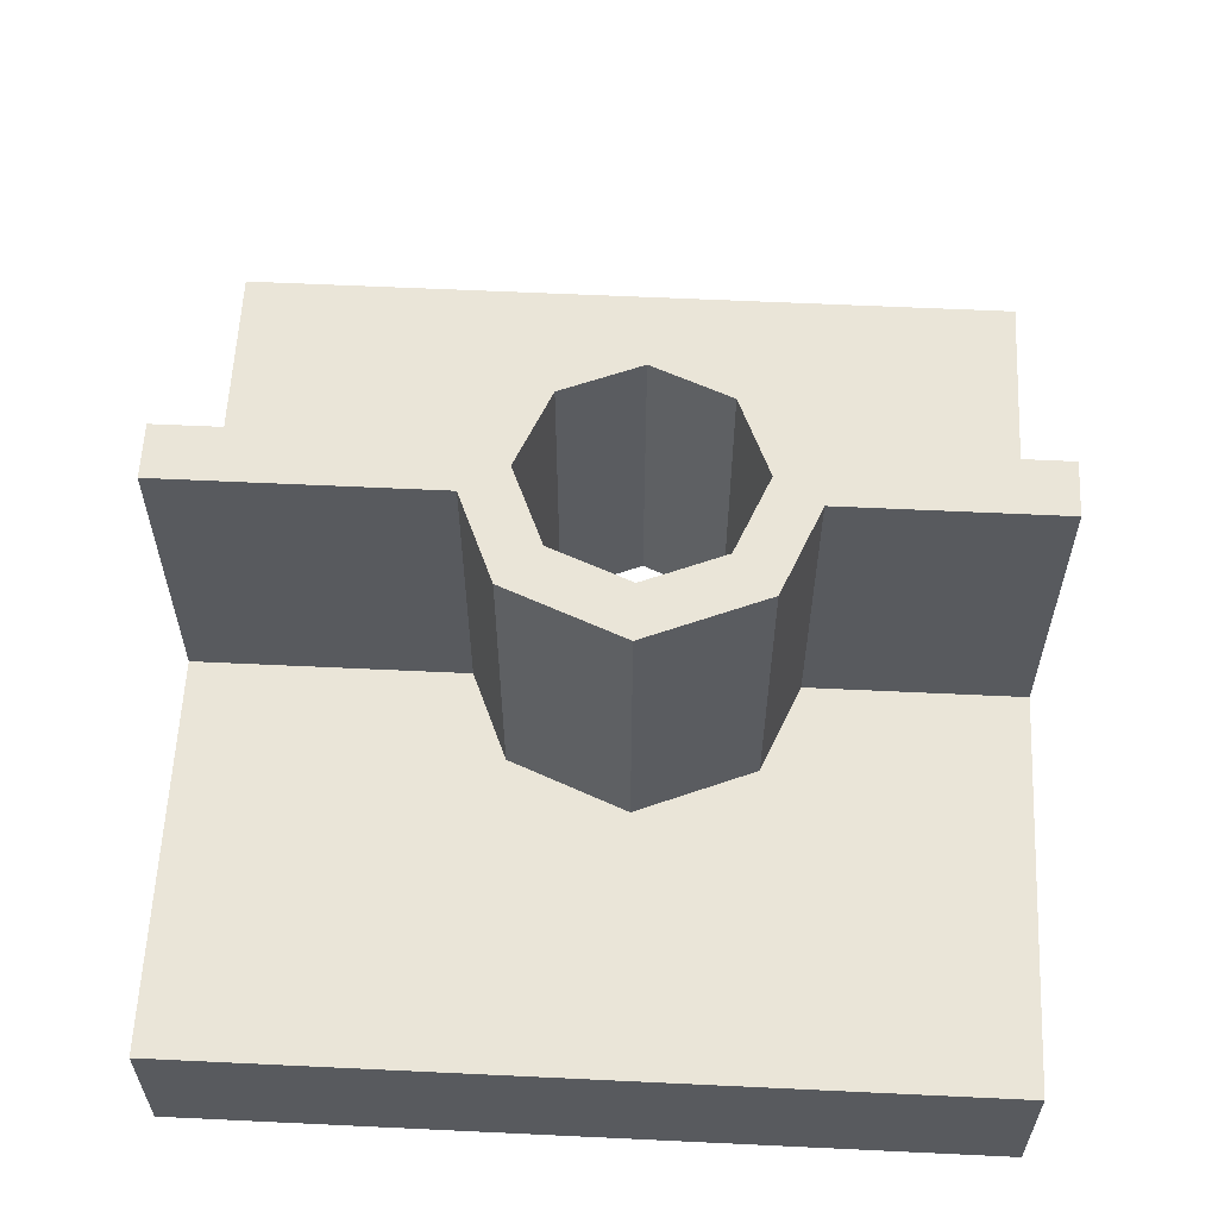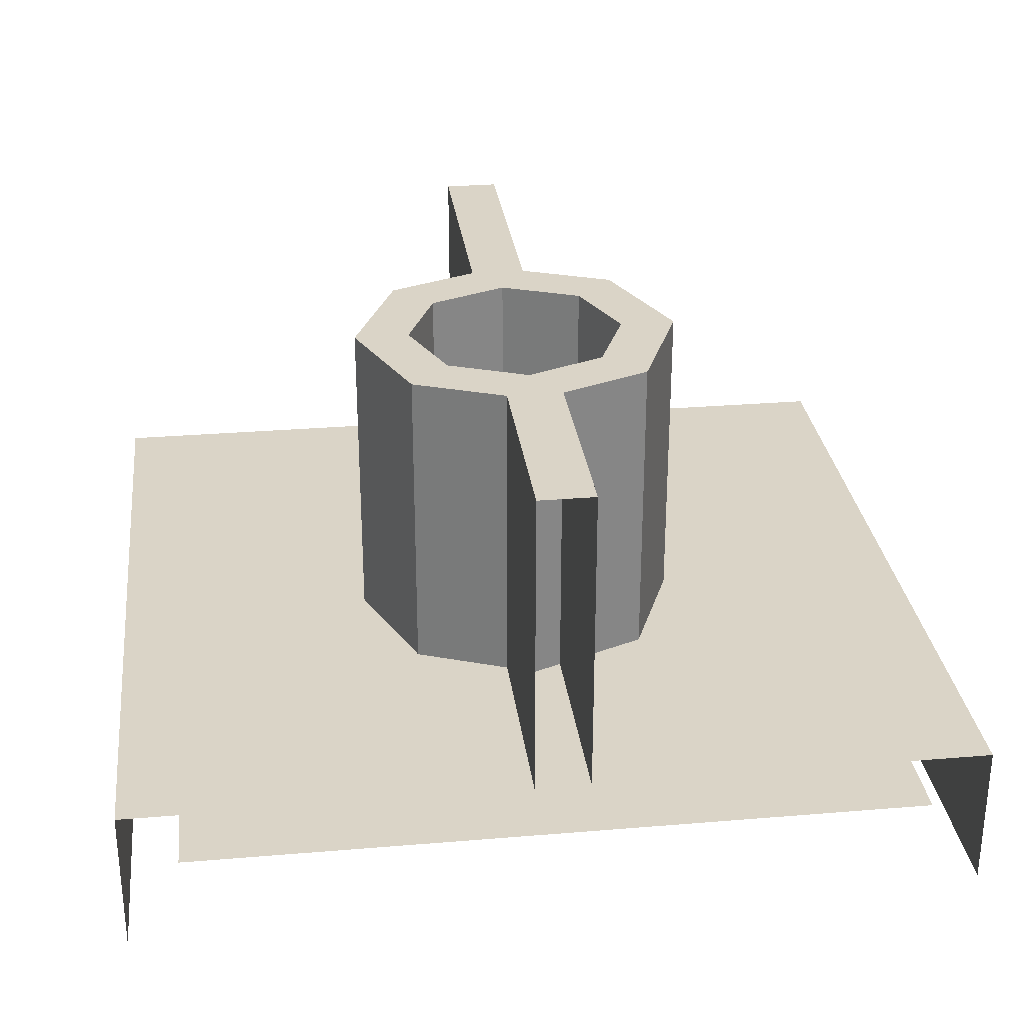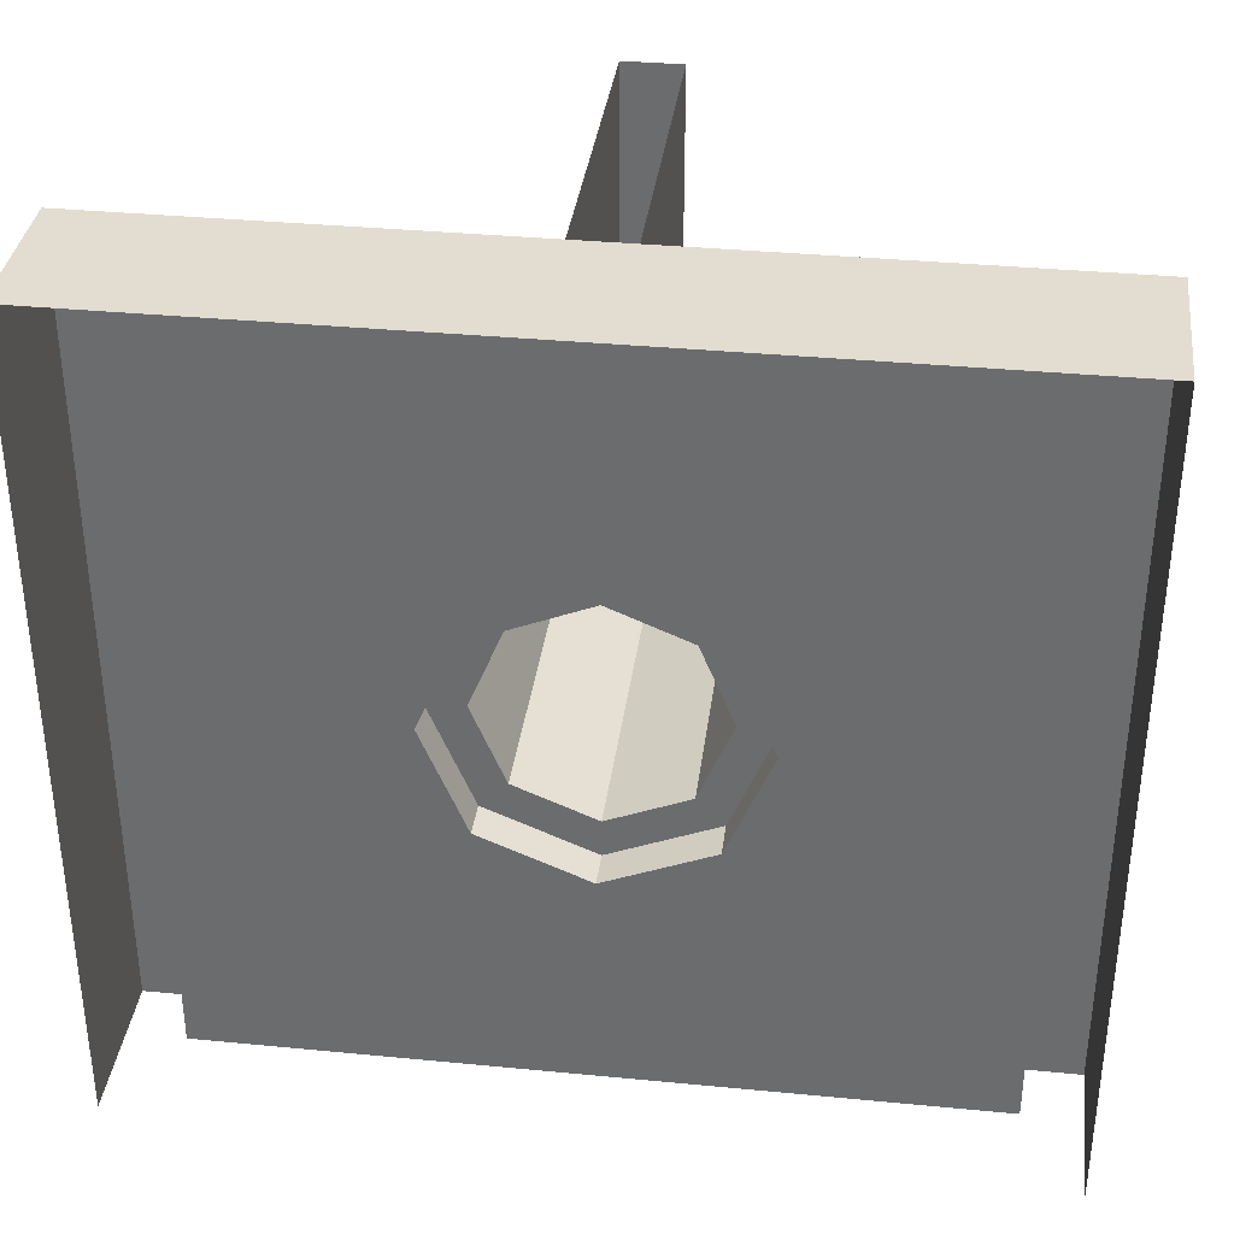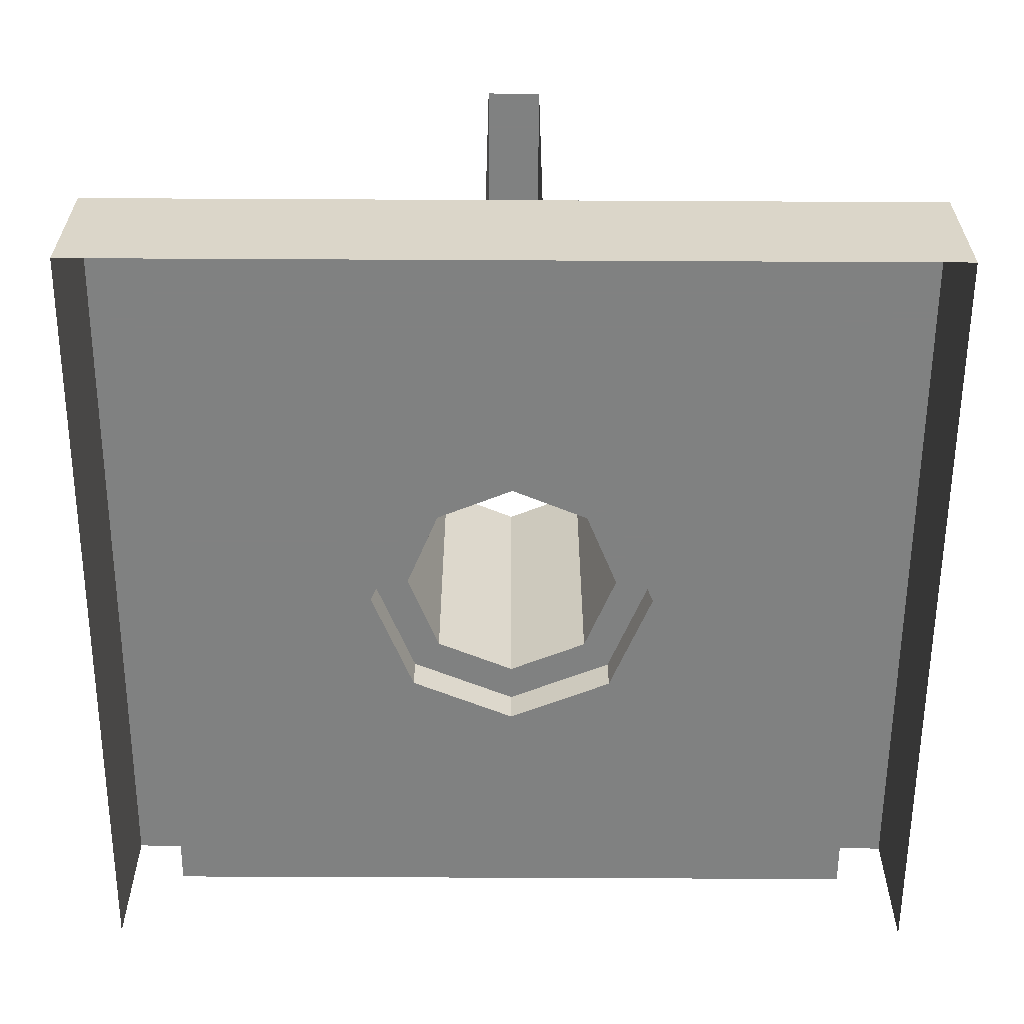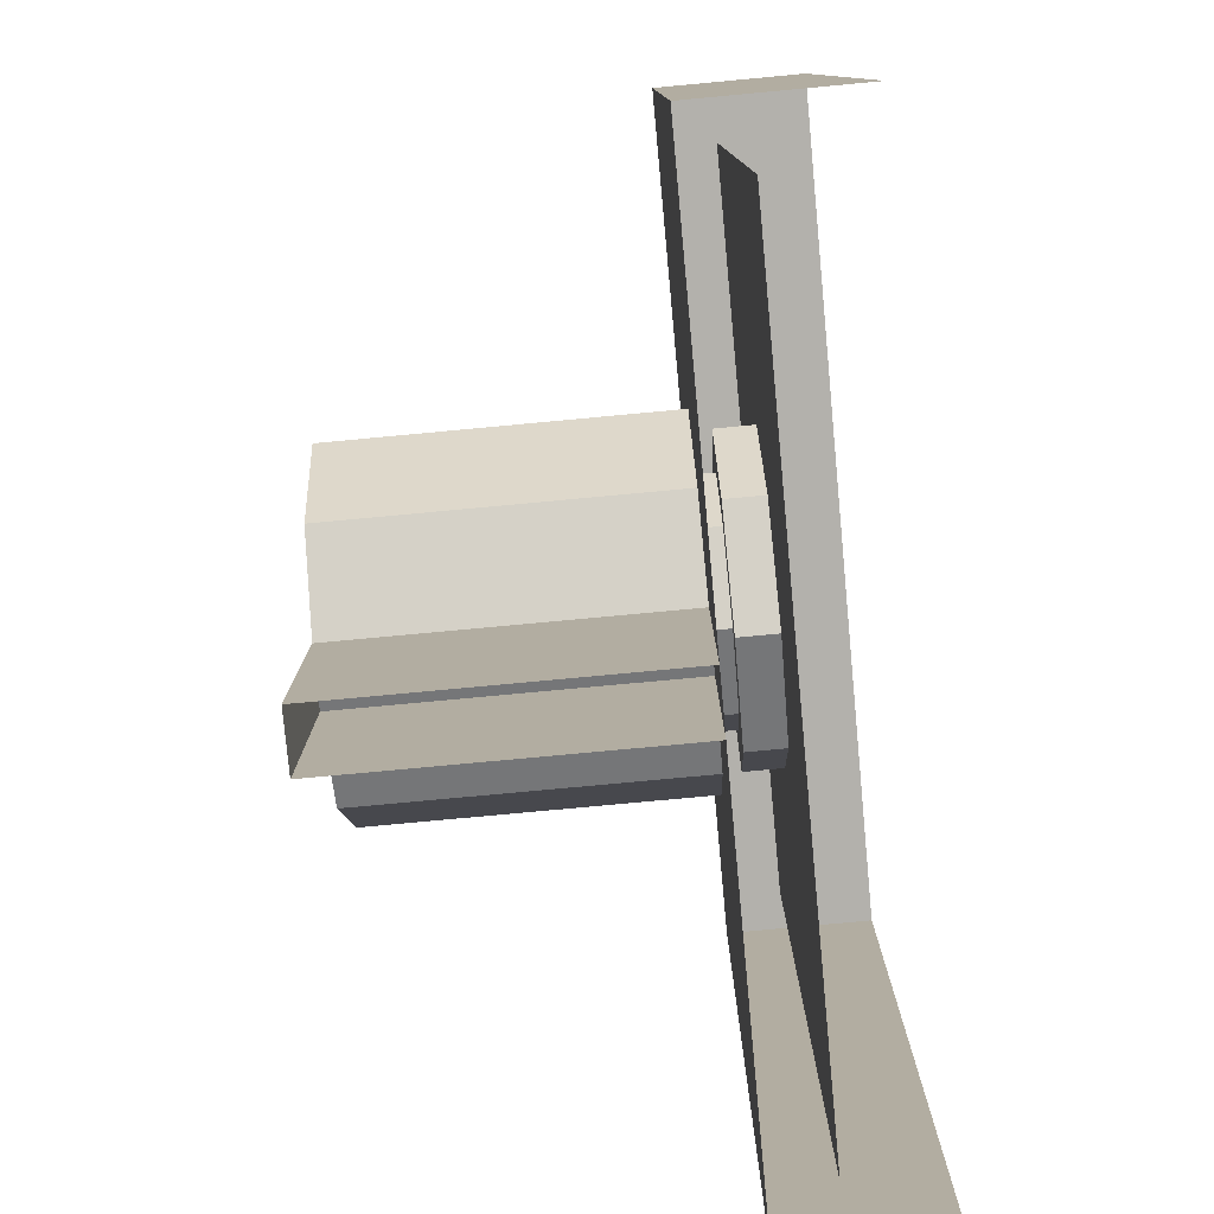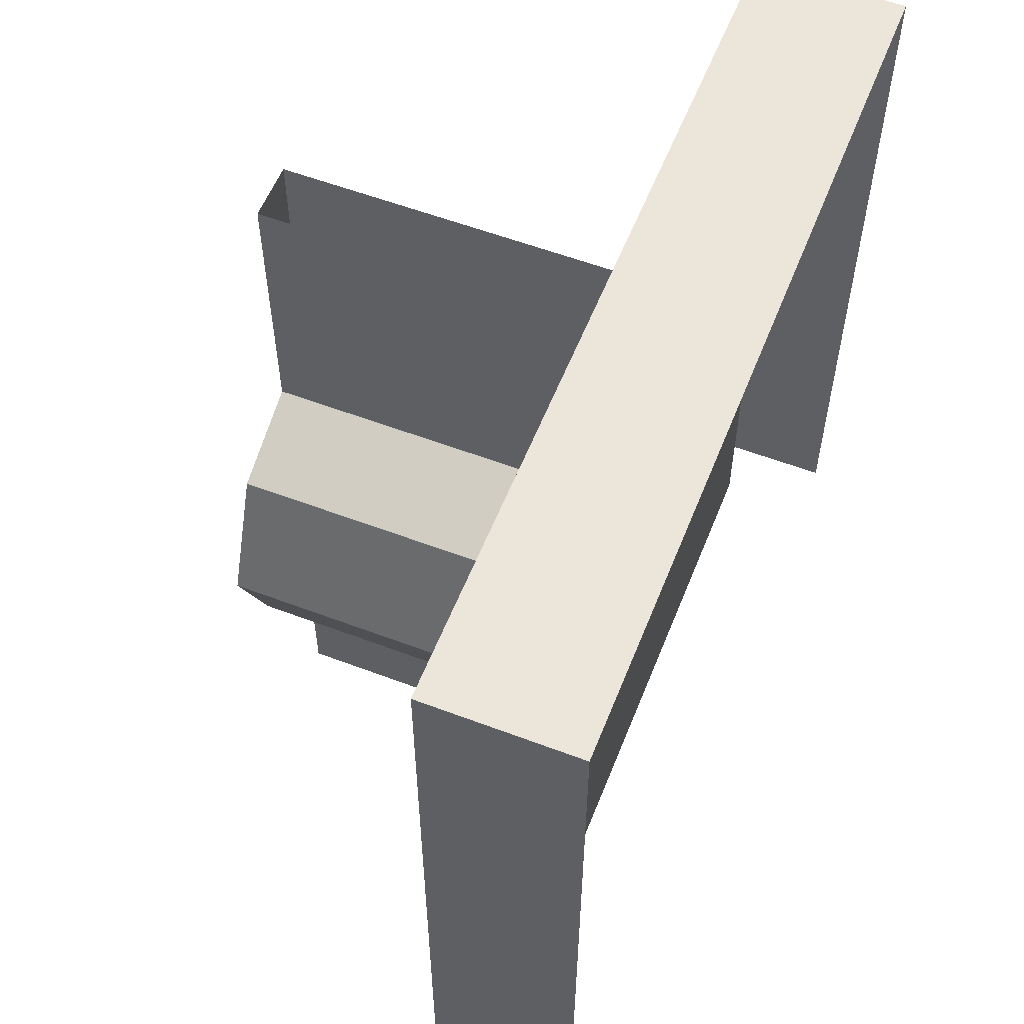
<metadata>
{"format":"obj","ext":"obj","renderer":"f3d","projection":"perspective","resolution":1024,"background":"white","views":[{"elev":59.3,"azim":92.8,"up":"+Y"},{"elev":28.9,"azim":172.9,"up":"+Y"},{"elev":35.4,"azim":7.3,"up":"+Z"},{"elev":-60.3,"azim":-0.3,"up":"+Y"},{"elev":-79.0,"azim":-84.7,"up":"+Z"},{"elev":57.4,"azim":-68.5,"up":"+Z"}]}
</metadata>
<code>
v 1.15 0.55 1.15
v -1.15 0.55 1.15
v -1.15 0.15 1.15
v 1.15 0.15 1.15
v -1.15 0.55 1.15
v -1.15 0.55 -1
v -1.15 0.15 -1
v -1.15 0.15 1.15
v 1.15 0.15 1.15
v 1.15 0.15 -1
v 1.15 0.55 -1
v 1.15 0.55 1.15
v -0.45 0.55 0.45
v -0.3182 0.55 0.3182
v -0.45 0.55 0
v -0.45 0.55 0.45
v 0 0.55 0.45
v -0.3182 0.55 0.3182
v 0.45 0.55 0.45
v 0.3182 0.55 0.3182
v 0 0.55 0.45
v 0.45 0.55 0.45
v 0.45 0.55 0
v 0.3182 0.55 0.3182
v 0.45 0.55 -0.45
v 0.3182 0.55 -0.3182
v 0.45 0.55 0
v 0.45 0.55 -0.45
v 0 0.55 -0.45
v 0.3182 0.55 -0.3182
v -0.45 0.55 -0.45
v -0.3182 0.55 -0.3182
v 0 0.55 -0.45
v -0.45 0.55 -0.45
v -0.45 0.55 0
v -0.3182 0.55 -0.3182
v -0.45 1.4 0
v -0.3182 1.4 -0.3182
v -0.2121 1.4 -0.2121
v -0.3 1.4 0
v -0.3182 1.4 -0.3182
v 0 1.4 -0.45
v 0 1.4 -0.3
v -0.2121 1.4 -0.2121
v 0 1.4 -0.45
v 0.3182 1.4 -0.3182
v 0.2121 1.4 -0.2121
v 0 1.4 -0.3
v 0.3182 1.4 -0.3182
v 0.45 1.4 0
v 0.3 1.4 0
v 0.2121 1.4 -0.2121
v 0.45 1.4 0
v 0.3182 1.4 0.3182
v 0.2121 1.4 0.2121
v 0.3 1.4 0
v 0.3182 1.4 0.3182
v 0 1.4 0.45
v 0 1.4 0.3
v 0.2121 1.4 0.2121
v 0 1.4 0.45
v -0.3182 1.4 0.3182
v -0.2121 1.4 0.2121
v 0 1.4 0.3
v -0.3182 1.4 0.3182
v -0.45 1.4 0
v -0.3 1.4 0
v -0.2121 1.4 0.2121
v -0.3182 0.55 -0.3182
v -0.45 0.55 0
v -0.45 1.4 0
v -0.3182 1.4 -0.3182
v 0 0.55 -0.45
v -0.3182 0.55 -0.3182
v -0.3182 1.4 -0.3182
v 0 1.4 -0.45
v 0.3182 0.55 -0.3182
v 0 0.55 -0.45
v 0 1.4 -0.45
v 0.3182 1.4 -0.3182
v 0.45 0.55 0
v 0.3182 0.55 -0.3182
v 0.3182 1.4 -0.3182
v 0.45 1.4 0
v 0.3182 0.55 0.3182
v 0.45 0.55 0
v 0.45 1.4 0
v 0.3182 1.4 0.3182
v 0 0.55 0.45
v 0.3182 0.55 0.3182
v 0.3182 1.4 0.3182
v 0 1.4 0.45
v -0.3182 0.55 0.3182
v 0 0.55 0.45
v 0 1.4 0.45
v -0.3182 1.4 0.3182
v -0.45 0.55 0
v -0.3182 0.55 0.3182
v -0.3182 1.4 0.3182
v -0.45 1.4 0
v -0.2121 0.5 -0.2121
v -0.3 0.5 0
v -0.3 1.4 0
v -0.2121 1.4 -0.2121
v 0 0.5 -0.3
v -0.2121 0.5 -0.2121
v -0.2121 1.4 -0.2121
v 0 1.4 -0.3
v 0.2121 0.5 -0.2121
v 0 0.5 -0.3
v 0 1.4 -0.3
v 0.2121 1.4 -0.2121
v 0.3 0.5 0
v 0.2121 0.5 -0.2121
v 0.2121 1.4 -0.2121
v 0.3 1.4 0
v 0.2121 0.5 0.2121
v 0.3 0.5 0
v 0.3 1.4 0
v 0.2121 1.4 0.2121
v 0 0.5 0.3
v 0.2121 0.5 0.2121
v 0.2121 1.4 0.2121
v 0 1.4 0.3
v -0.2121 0.5 0.2121
v 0 0.5 0.3
v 0 1.4 0.3
v -0.2121 1.4 0.2121
v -0.3 0.5 0
v -0.2121 0.5 0.2121
v -0.2121 1.4 0.2121
v -0.3 1.4 0
v 1.15 0.55 1.15
v 0.45 0.55 0.45
v -0.45 0.55 0.45
v -1.15 0.55 1.15
v 1.15 0.55 -1
v 0.45 0.55 -0.45
v 0.45 0.55 0.45
v 1.15 0.55 1.15
v -1.15 0.55 -1
v -0.45 0.55 -0.45
v 0.45 0.55 -0.45
v 1.15 0.55 -1
v -1.15 0.55 1.15
v -0.45 0.55 0.45
v -0.45 0.55 -0.45
v -1.15 0.55 -1
v 0.075 1.4 -0.4
v 0.075 1.4 -1
v -0.075 1.4 -1
v -0.075 1.4 -0.4
v -0.075 1.4 0.4
v -0.075 1.4 1.15
v 0.075 1.4 1.15
v 0.075 1.4 0.4
v -0.075 0.55 0.4
v -0.075 0.55 1.15
v -0.075 1.4 1.15
v -0.075 1.4 0.4
v 0.075 1.4 0.4
v 0.075 1.4 1.15
v 0.075 0.55 1.15
v 0.075 0.55 0.4
v 0.075 0.55 -0.4
v 0.075 0.55 -1
v 0.075 1.4 -1
v 0.075 1.4 -0.4
v -0.075 1.4 -0.4
v -0.075 1.4 -1
v -0.075 0.55 -1
v -0.075 0.55 -0.4
v -0.4 0.5 0
v -0.2828 0.5 -0.2828
v -0.2121 0.5 -0.2121
v -0.3 0.5 0
v -0.2828 0.5 -0.2828
v 0 0.5 -0.4
v 0 0.5 -0.3
v -0.2121 0.5 -0.2121
v 0 0.5 -0.4
v 0.2828 0.5 -0.2828
v 0.2121 0.5 -0.2121
v 0 0.5 -0.3
v 0.2828 0.5 -0.2828
v 0.4 0.5 0
v 0.3 0.5 0
v 0.2121 0.5 -0.2121
v 0.4 0.5 0
v 0.2828 0.5 0.2828
v 0.2121 0.5 0.2121
v 0.3 0.5 0
v 0.2828 0.5 0.2828
v 0 0.5 0.4
v 0 0.5 0.3
v 0.2121 0.5 0.2121
v 0 0.5 0.4
v -0.2828 0.5 0.2828
v -0.2121 0.5 0.2121
v 0 0.5 0.3
v -0.2828 0.5 0.2828
v -0.4 0.5 0
v -0.3 0.5 0
v -0.2121 0.5 0.2121
v -0.2828 0.4 -0.2828
v -0.4 0.4 0
v -0.4 0.5 0
v -0.2828 0.5 -0.2828
v 0 0.4 -0.4
v -0.2828 0.4 -0.2828
v -0.2828 0.5 -0.2828
v 0 0.5 -0.4
v 0.2828 0.4 -0.2828
v 0 0.4 -0.4
v 0 0.5 -0.4
v 0.2828 0.5 -0.2828
v 0.4 0.4 0
v 0.2828 0.4 -0.2828
v 0.2828 0.5 -0.2828
v 0.4 0.5 0
v 0.2828 0.4 0.2828
v 0.4 0.4 0
v 0.4 0.5 0
v 0.2828 0.5 0.2828
v 0 0.4 0.4
v 0.2828 0.4 0.2828
v 0.2828 0.5 0.2828
v 0 0.5 0.4
v -0.2828 0.4 0.2828
v 0 0.4 0.4
v 0 0.5 0.4
v -0.2828 0.5 0.2828
v -0.4 0.4 0
v -0.2828 0.4 0.2828
v -0.2828 0.5 0.2828
v -0.4 0.5 0
v -0.4 0.4 -0.4
v -0.2828 0.4 -0.2828
v -0.4 0.4 0
v -0.4 0.4 -0.4
v 0 0.4 -0.4
v -0.2828 0.4 -0.2828
v 0.4 0.4 -0.4
v 0.2828 0.4 -0.2828
v 0 0.4 -0.4
v 0.4 0.4 -0.4
v 0.4 0.4 0
v 0.2828 0.4 -0.2828
v 0.4 0.4 0.4
v 0.2828 0.4 0.2828
v 0.4 0.4 0
v 0.4 0.4 0.4
v 0 0.4 0.4
v 0.2828 0.4 0.2828
v -0.4 0.4 0.4
v -0.2828 0.4 0.2828
v 0 0.4 0.4
v -0.4 0.4 0.4
v -0.4 0.4 0
v -0.2828 0.4 0.2828
v -1 0.4 1
v -0.4 0.4 0.4
v 0.4 0.4 0.4
v 1 0.4 1
v 1 0.4 1
v 0.4 0.4 0.4
v 0.4 0.4 -0.4
v 1 0.4 -1
v 1 0.4 -1
v 0.4 0.4 -0.4
v -0.4 0.4 -0.4
v -1 0.4 -1
v -1 0.4 -1
v -0.4 0.4 -0.4
v -0.4 0.4 0.4
v -1 0.4 1
g mesh7206994
f 1 2 3
f 3 4 1
f 5 6 7
f 7 8 5
f 9 10 11
f 11 12 9
g mesh7206996
f 13 14 15
f 16 17 18
f 19 20 21
f 22 23 24
f 25 26 27
f 28 29 30
f 31 32 33
f 34 35 36
g mesh7207000
f 37 39 38
f 39 37 40
f 41 43 42
f 43 41 44
f 45 47 46
f 47 45 48
f 49 51 50
f 51 49 52
f 53 55 54
f 55 53 56
f 57 59 58
f 59 57 60
f 61 63 62
f 63 61 64
f 65 67 66
f 67 65 68
g mesh7207002
f 69 70 71
f 71 72 69
f 73 74 75
f 75 76 73
f 77 78 79
f 79 80 77
f 81 82 83
f 83 84 81
f 85 86 87
f 87 88 85
f 89 90 91
f 91 92 89
f 93 94 95
f 95 96 93
f 97 98 99
f 99 100 97
g mesh7207004
f 101 103 102
f 103 101 104
f 105 107 106
f 107 105 108
f 109 111 110
f 111 109 112
f 113 115 114
f 115 113 116
f 117 119 118
f 119 117 120
f 121 123 122
f 123 121 124
f 125 127 126
f 127 125 128
f 129 131 130
f 131 129 132
f 133 134 135
f 135 136 133
f 137 138 139
f 139 140 137
f 141 142 143
f 143 144 141
f 145 146 147
f 147 148 145
f 149 150 151
f 151 152 149
f 153 154 155
f 155 156 153
f 157 158 159
f 159 160 157
f 161 162 163
f 163 164 161
f 165 166 167
f 167 168 165
f 169 170 171
f 171 172 169
g mesh7207011
f 173 174 175
f 175 176 173
f 177 178 179
f 179 180 177
f 181 182 183
f 183 184 181
f 185 186 187
f 187 188 185
f 189 190 191
f 191 192 189
f 193 194 195
f 195 196 193
f 197 198 199
f 199 200 197
f 201 202 203
f 203 204 201
g mesh7207013
f 205 207 206
f 207 205 208
f 209 211 210
f 211 209 212
f 213 215 214
f 215 213 216
f 217 219 218
f 219 217 220
f 221 223 222
f 223 221 224
f 225 227 226
f 227 225 228
f 229 231 230
f 231 229 232
f 233 235 234
f 235 233 236
g mesh7207016
f 237 238 239
f 240 241 242
f 243 244 245
f 246 247 248
f 249 250 251
f 252 253 254
f 255 256 257
f 258 259 260
f 261 262 263
f 263 264 261
f 265 266 267
f 267 268 265
f 269 270 271
f 271 272 269
f 273 274 275
f 275 276 273

</code>
